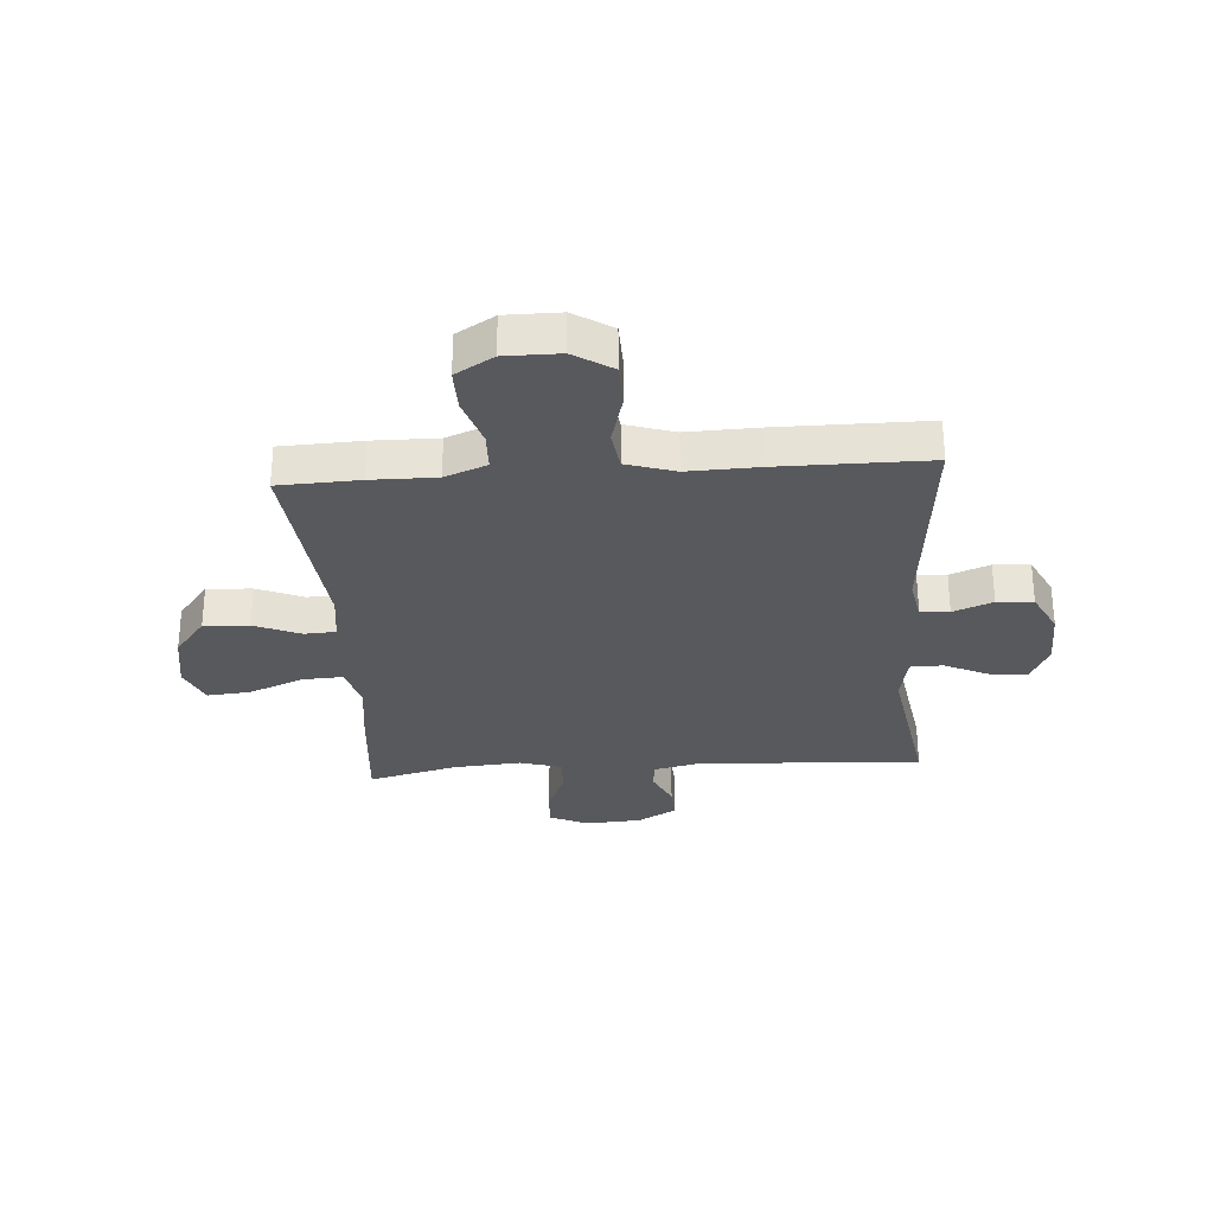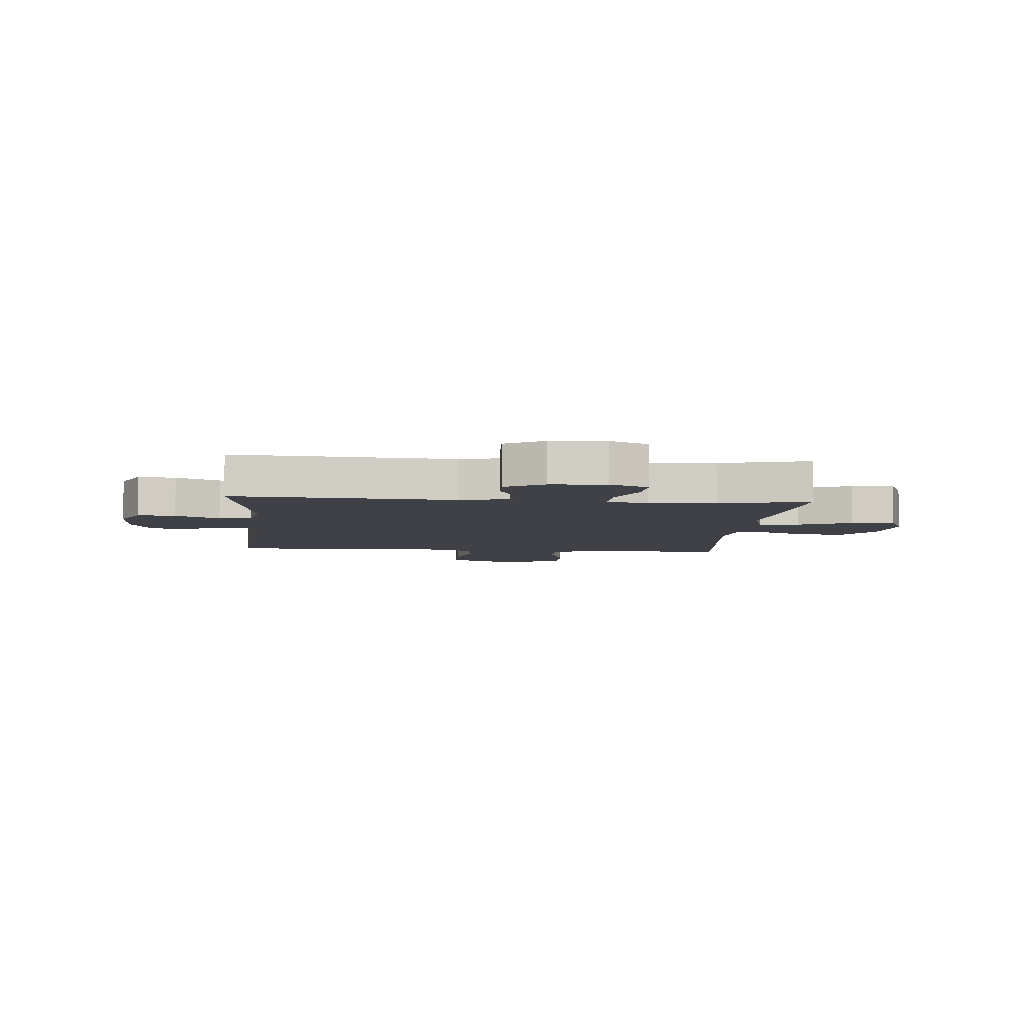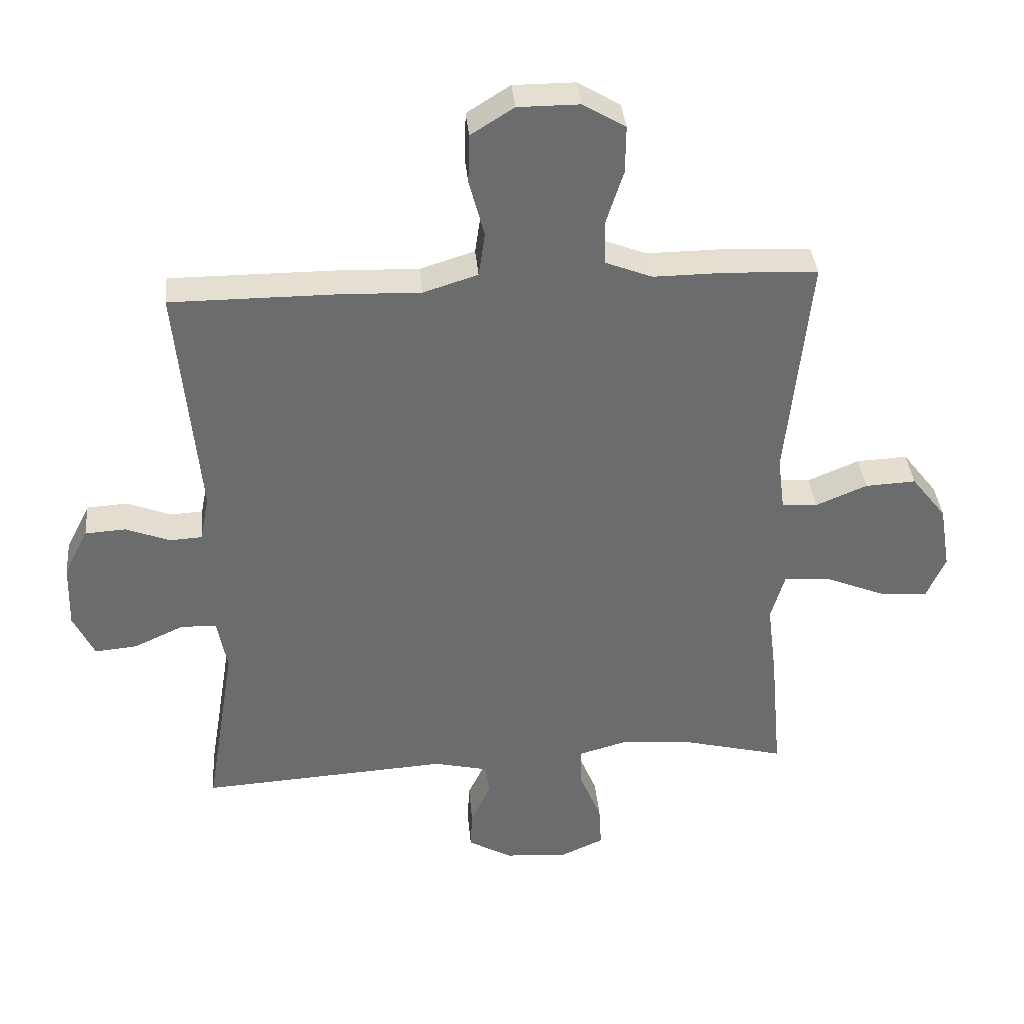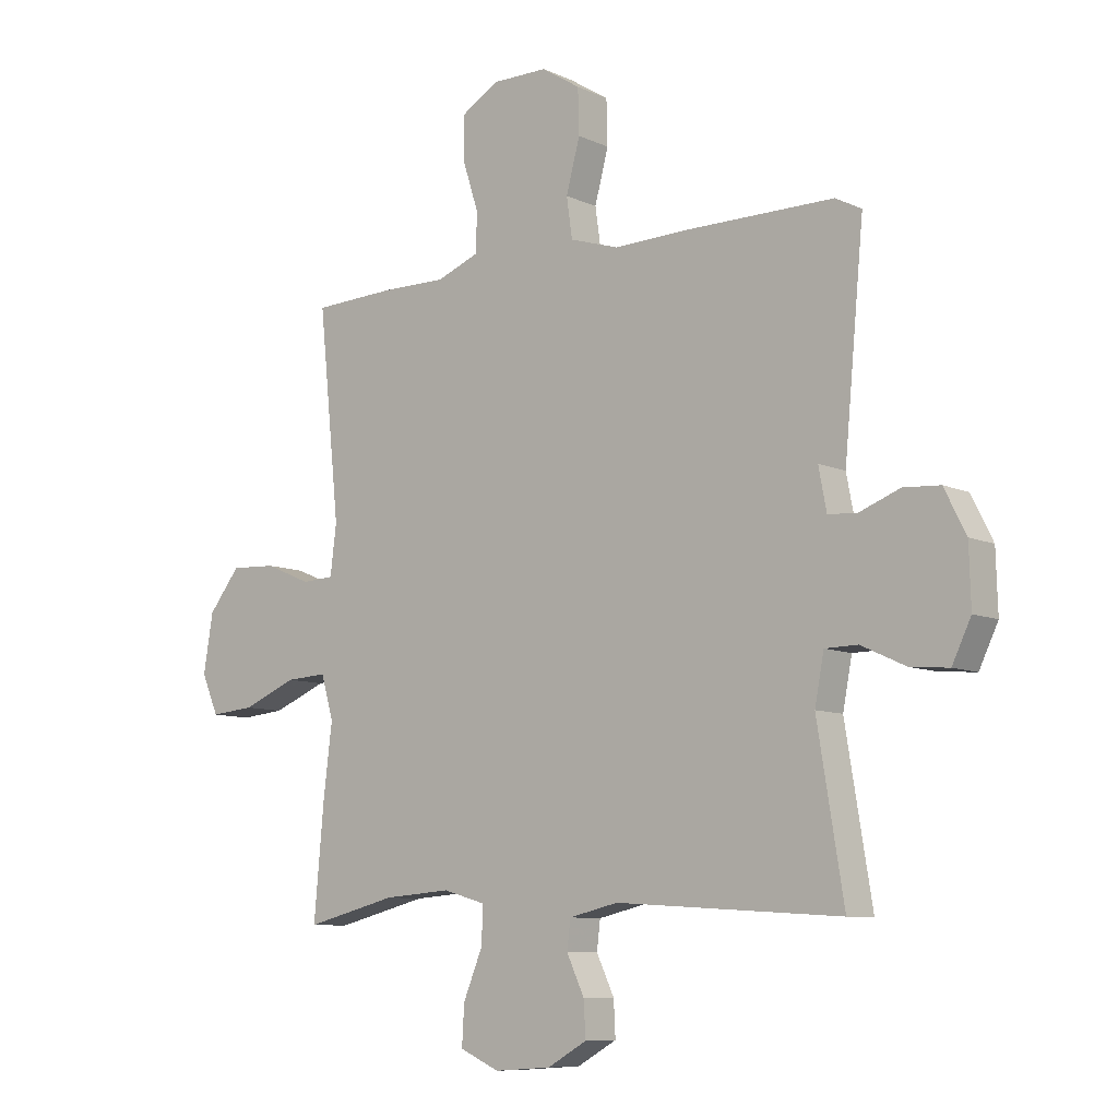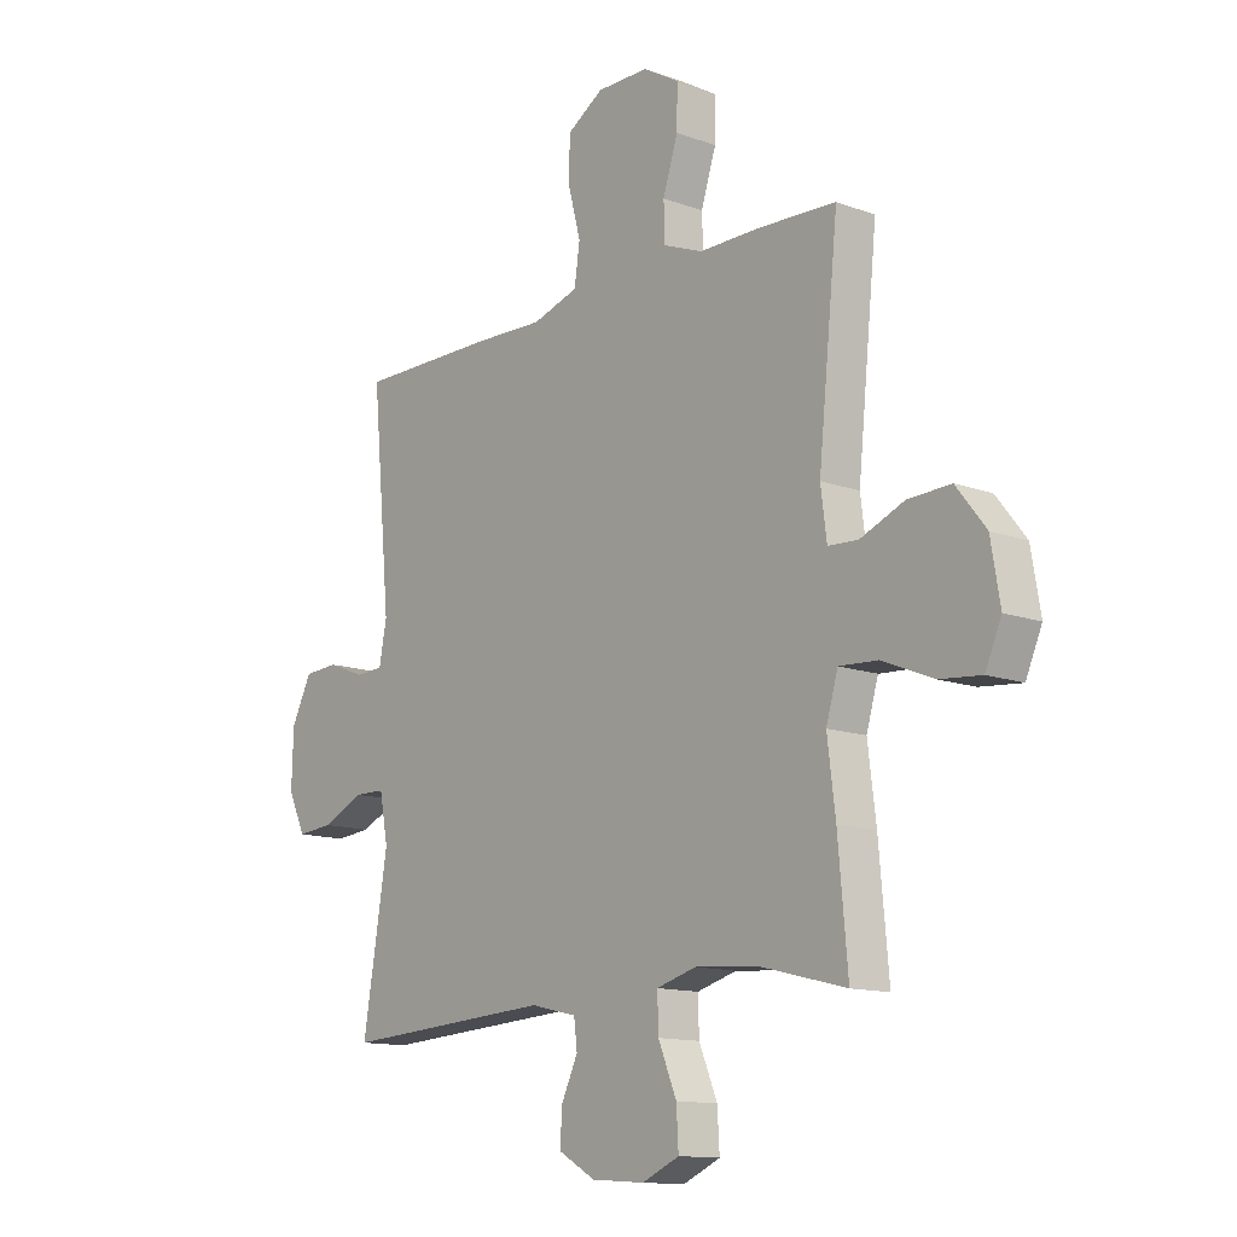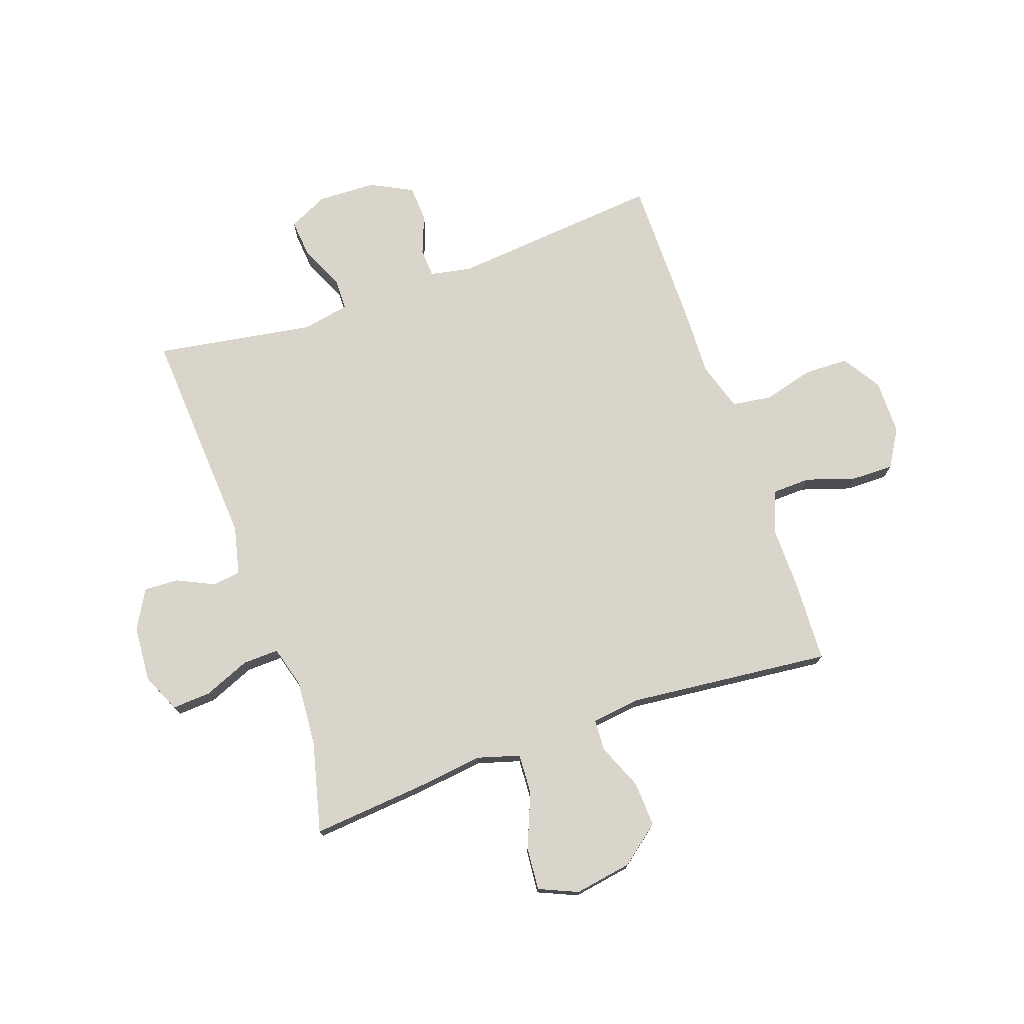
<metadata>
{"format":"obj","ext":"obj","renderer":"f3d","projection":"perspective","resolution":1024,"background":"white","views":[{"elev":-29.9,"azim":4.0,"up":"+Y"},{"elev":-6.0,"azim":175.1,"up":"+Y"},{"elev":36.8,"azim":174.9,"up":"+Z"},{"elev":-8.7,"azim":39.3,"up":"+Z"},{"elev":-12.9,"azim":-130.2,"up":"+Z"},{"elev":74.7,"azim":-109.3,"up":"+Y"}]}
</metadata>
<code>
v -0.5 0.07 -0.5
v -0.482 0.07 -0.299
v -0.467 0.07 -0.178
v -0.489 0.07 -0.103
v -0.561 0.07 -0.107
v -0.656 0.07 -0.146
v -0.733 0.07 -0.153
v -0.763 0.07 -0.084
v -0.746 0.07 0.018
v -0.691 0.07 0.088
v -0.611 0.07 0.084
v -0.53 0.07 0.05
v -0.474 0.07 0.053
v -0.463 0.07 0.139
v -0.5 0.07 0.5
v -0.357 0.07 0.506
v -0.242 0.07 0.505
v -0.168 0.07 0.534
v -0.166 0.07 0.602
v -0.194 0.07 0.689
v -0.195 0.07 0.764
v -0.128 0.07 0.804
v -0.031 0.07 0.804
v 0.037 0.07 0.761
v 0.039 0.07 0.683
v 0.015 0.07 0.593
v 0.025 0.07 0.523
v 0.111 0.07 0.496
v 0.239 0.07 0.5
v 0.5 0.07 0.5
v 0.465 0.07 0.125
v 0.479 0.07 0.052
v 0.53 0.07 0.049
v 0.6 0.07 0.076
v 0.664 0.07 0.072
v 0.702 0.07 -0.003
v 0.705 0.07 -0.106
v 0.672 0.07 -0.175
v 0.605 0.07 -0.169
v 0.527 0.07 -0.133
v 0.47 0.07 -0.134
v 0.454 0.07 -0.218
v 0.5 0.07 -0.5
v 0.107 0.07 -0.475
v 0.021 0.07 -0.495
v 0.015 0.07 -0.545
v 0.046 0.07 -0.611
v 0.049 0.07 -0.672
v -0.02 0.07 -0.711
v -0.119 0.07 -0.718
v -0.188 0.07 -0.687
v -0.184 0.07 -0.618
v -0.15 0.07 -0.536
v -0.148 0.07 -0.472
v -0.222 0.07 -0.451
v -0.34 0.07 -0.46
v -0.5 0 -0.5
v -0.482 0 -0.299
v -0.467 0 -0.178
v -0.489 0 -0.103
v -0.561 0 -0.107
v -0.656 0 -0.146
v -0.733 0 -0.153
v -0.763 0 -0.084
v -0.746 0 0.018
v -0.691 0 0.088
v -0.611 0 0.084
v -0.53 0 0.05
v -0.474 0 0.053
v -0.463 0 0.139
v -0.5 0 0.5
v -0.357 0 0.506
v -0.242 0 0.505
v -0.168 0 0.534
v -0.166 0 0.602
v -0.194 0 0.689
v -0.195 0 0.764
v -0.128 0 0.804
v -0.031 0 0.804
v 0.037 0 0.761
v 0.039 0 0.683
v 0.015 0 0.593
v 0.025 0 0.523
v 0.111 0 0.496
v 0.239 0 0.5
v 0.5 0 0.5
v 0.465 0 0.125
v 0.479 0 0.052
v 0.53 0 0.049
v 0.6 0 0.076
v 0.664 0 0.072
v 0.702 0 -0.003
v 0.705 0 -0.106
v 0.672 0 -0.175
v 0.605 0 -0.169
v 0.527 0 -0.133
v 0.47 0 -0.134
v 0.454 0 -0.218
v 0.5 0 -0.5
v 0.107 0 -0.475
v 0.021 0 -0.495
v 0.015 0 -0.545
v 0.046 0 -0.611
v 0.049 0 -0.672
v -0.02 0 -0.711
v -0.119 0 -0.718
v -0.188 0 -0.687
v -0.184 0 -0.618
v -0.15 0 -0.536
v -0.148 0 -0.472
v -0.222 0 -0.451
v -0.34 0 -0.46
f 50 51 52 53
f 50 53 54
f 49 50 54
f 46 47 48 49
f 45 46 49 54
f 44 45 54 55
f 42 43 44 55
f 37 38 39 40
f 37 40 41
f 36 37 41
f 33 34 35 36
f 32 33 36 41
f 31 32 41 42
f 28 29 30 31
f 27 28 31 42
f 23 24 25 26
f 23 26 27
f 22 23 27
f 19 20 21 22
f 18 19 22 27
f 17 18 27 42
f 14 15 16 17
f 13 14 17 42
f 9 10 11 12
f 5 6 7 8
f 4 5 8 9
f 56 1 2 3
f 56 3 4
f 55 56 4
f 42 55 4
f 12 13 42
f 4 9 12 42
f 109 108 107 106
f 110 109 106
f 110 106 105
f 105 104 103 102
f 110 105 102 101
f 111 110 101 100
f 111 100 99 98
f 96 95 94 93
f 97 96 93
f 97 93 92
f 92 91 90 89
f 97 92 89 88
f 98 97 88 87
f 87 86 85 84
f 98 87 84 83
f 82 81 80 79
f 83 82 79
f 83 79 78
f 78 77 76 75
f 83 78 75 74
f 98 83 74 73
f 73 72 71 70
f 98 73 70 69
f 68 67 66 65
f 64 63 62 61
f 65 64 61 60
f 59 58 57 112
f 60 59 112
f 60 112 111
f 60 111 98
f 98 69 68
f 98 68 65 60
f 1 57 58 2
f 2 58 59 3
f 3 59 60 4
f 4 60 61 5
f 5 61 62 6
f 6 62 63 7
f 7 63 64 8
f 8 64 65 9
f 9 65 66 10
f 10 66 67 11
f 11 67 68 12
f 12 68 69 13
f 13 69 70 14
f 14 70 71 15
f 15 71 72 16
f 16 72 73 17
f 17 73 74 18
f 18 74 75 19
f 19 75 76 20
f 20 76 77 21
f 21 77 78 22
f 22 78 79 23
f 23 79 80 24
f 24 80 81 25
f 25 81 82 26
f 26 82 83 27
f 27 83 84 28
f 28 84 85 29
f 29 85 86 30
f 30 86 87 31
f 31 87 88 32
f 32 88 89 33
f 33 89 90 34
f 34 90 91 35
f 35 91 92 36
f 36 92 93 37
f 37 93 94 38
f 38 94 95 39
f 39 95 96 40
f 40 96 97 41
f 41 97 98 42
f 42 98 99 43
f 43 99 100 44
f 44 100 101 45
f 45 101 102 46
f 46 102 103 47
f 47 103 104 48
f 48 104 105 49
f 49 105 106 50
f 50 106 107 51
f 51 107 108 52
f 52 108 109 53
f 53 109 110 54
f 54 110 111 55
f 55 111 112 56
f 56 112 57 1

</code>
